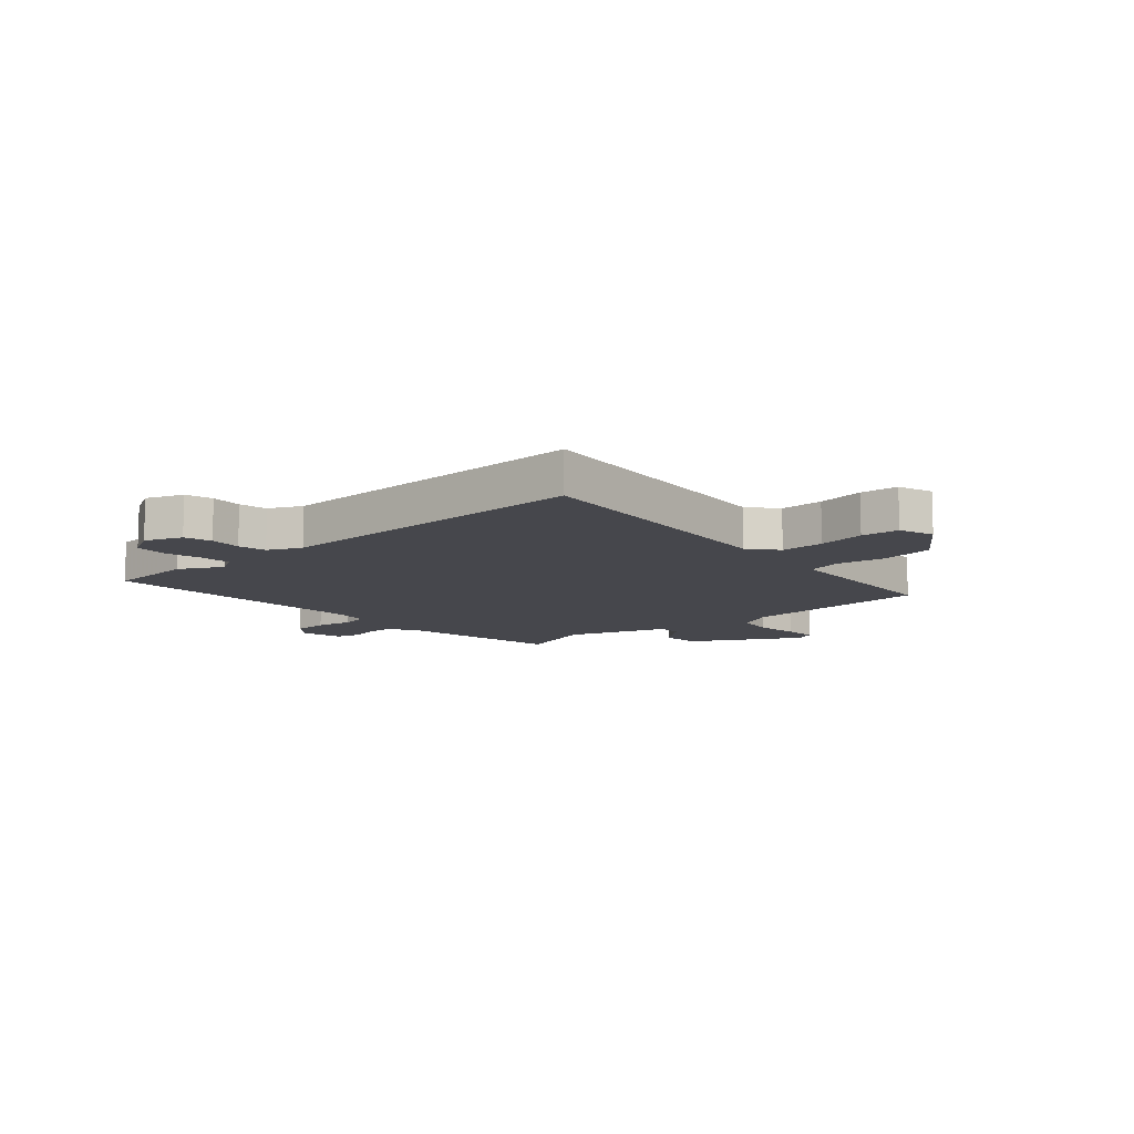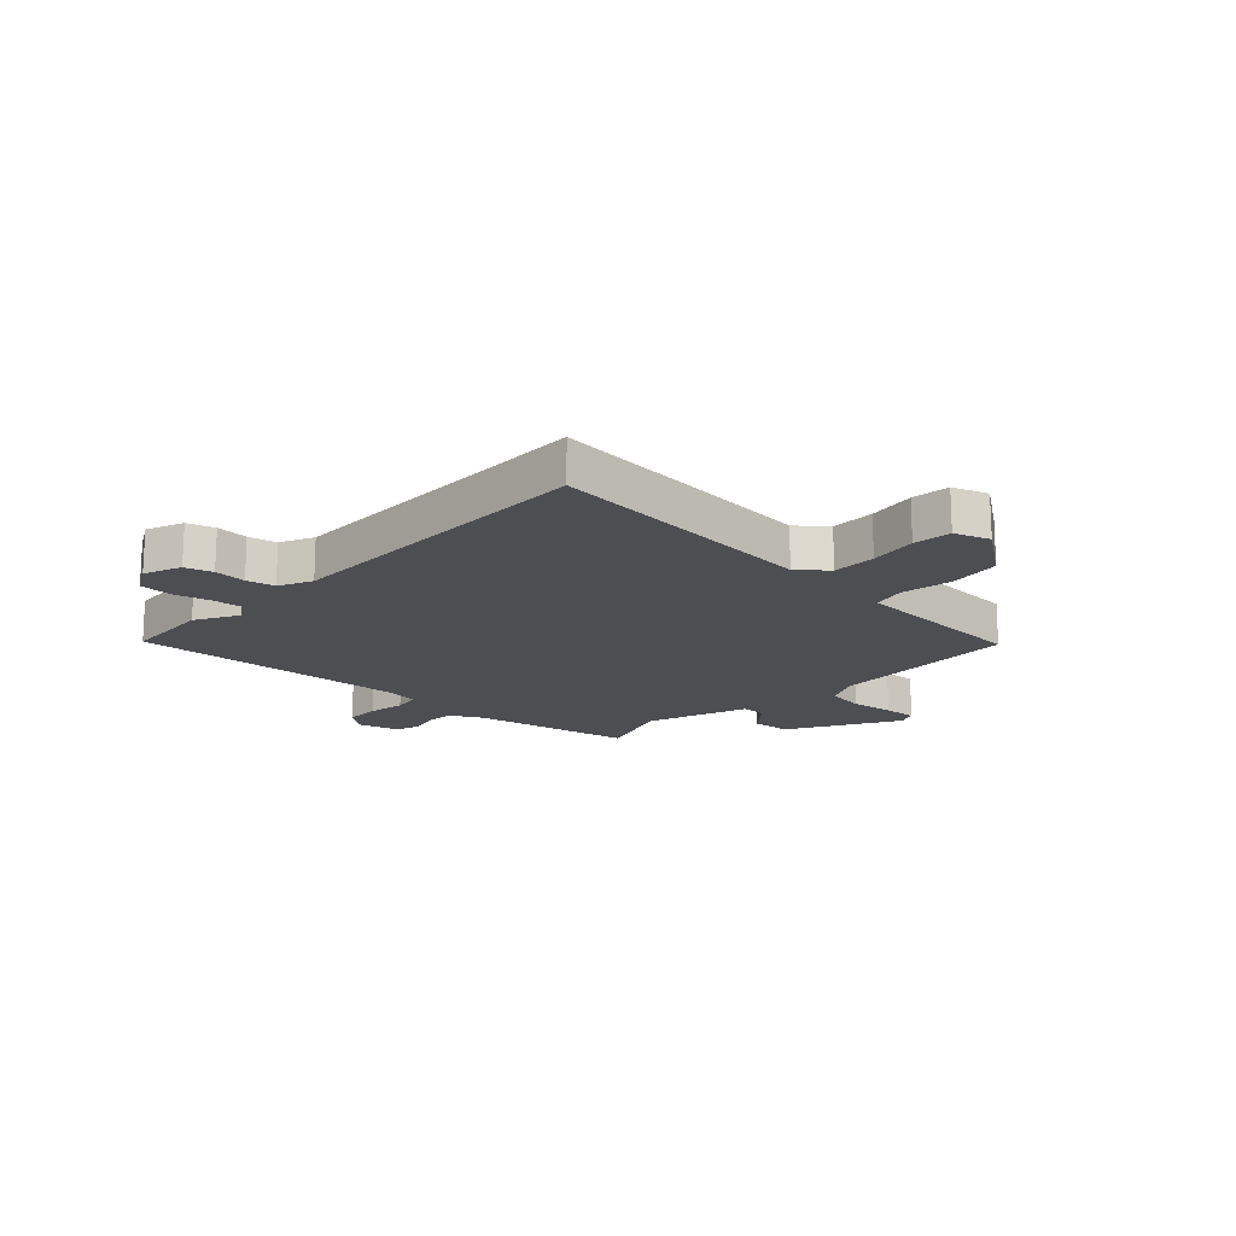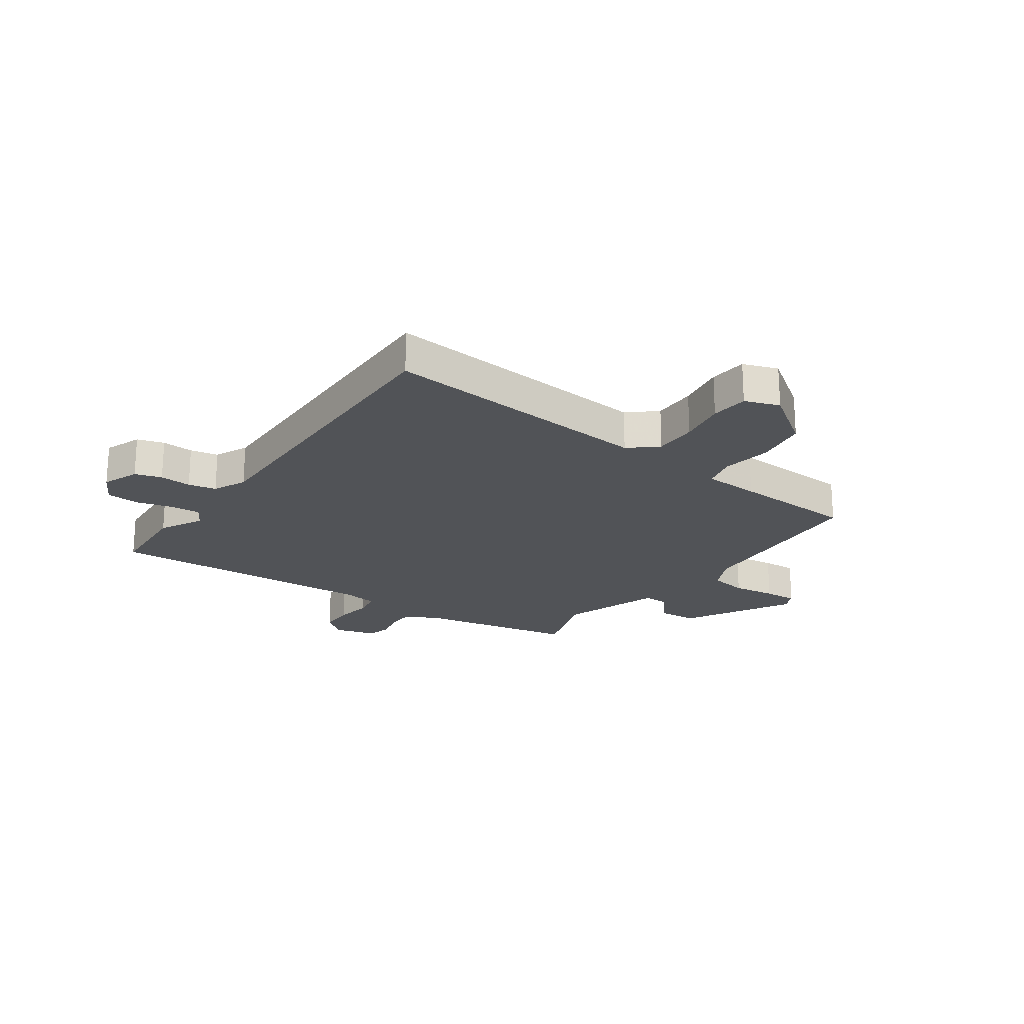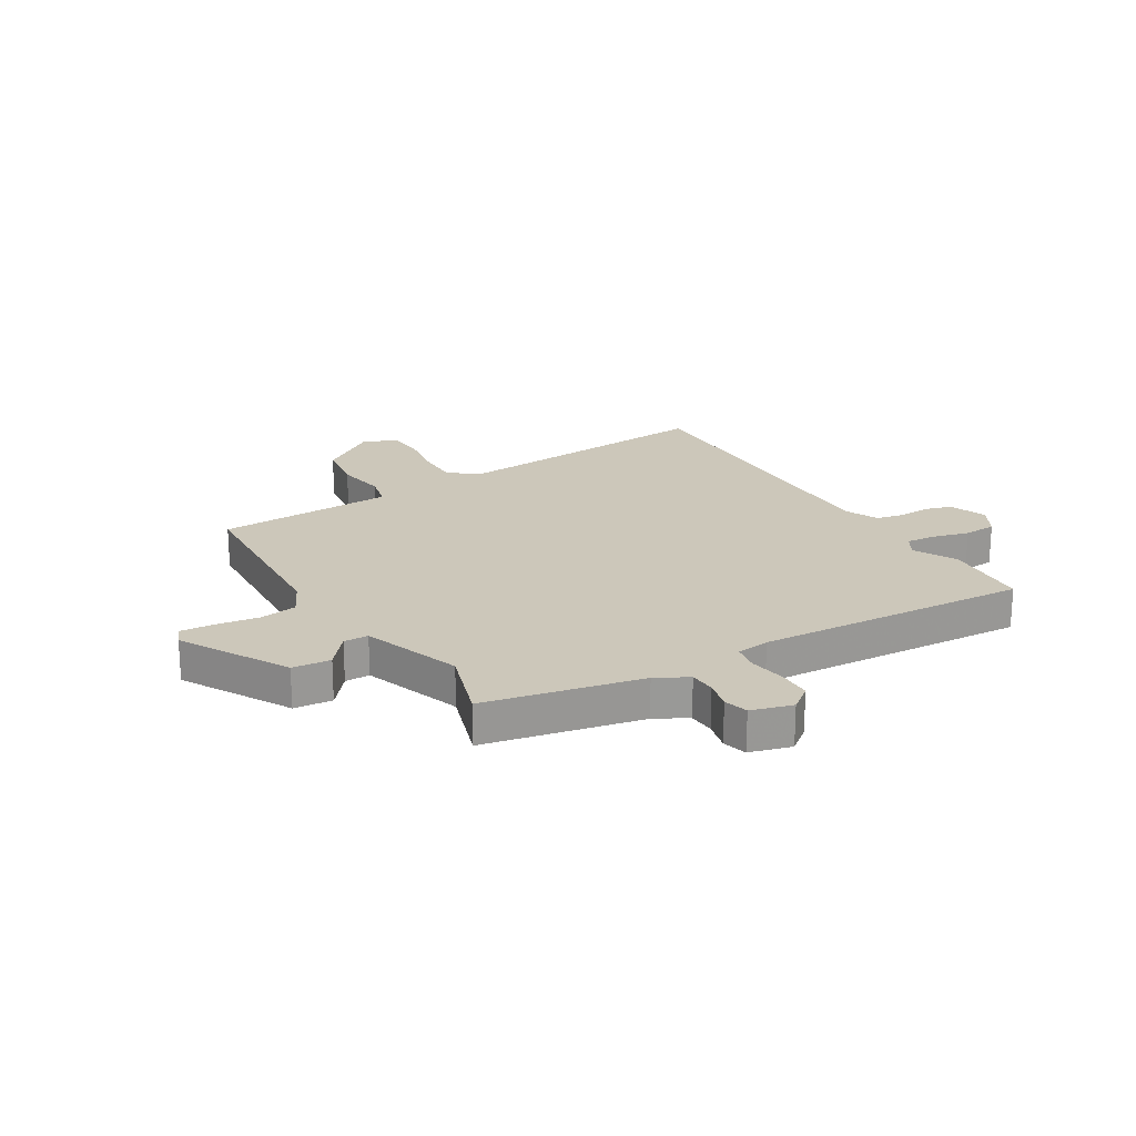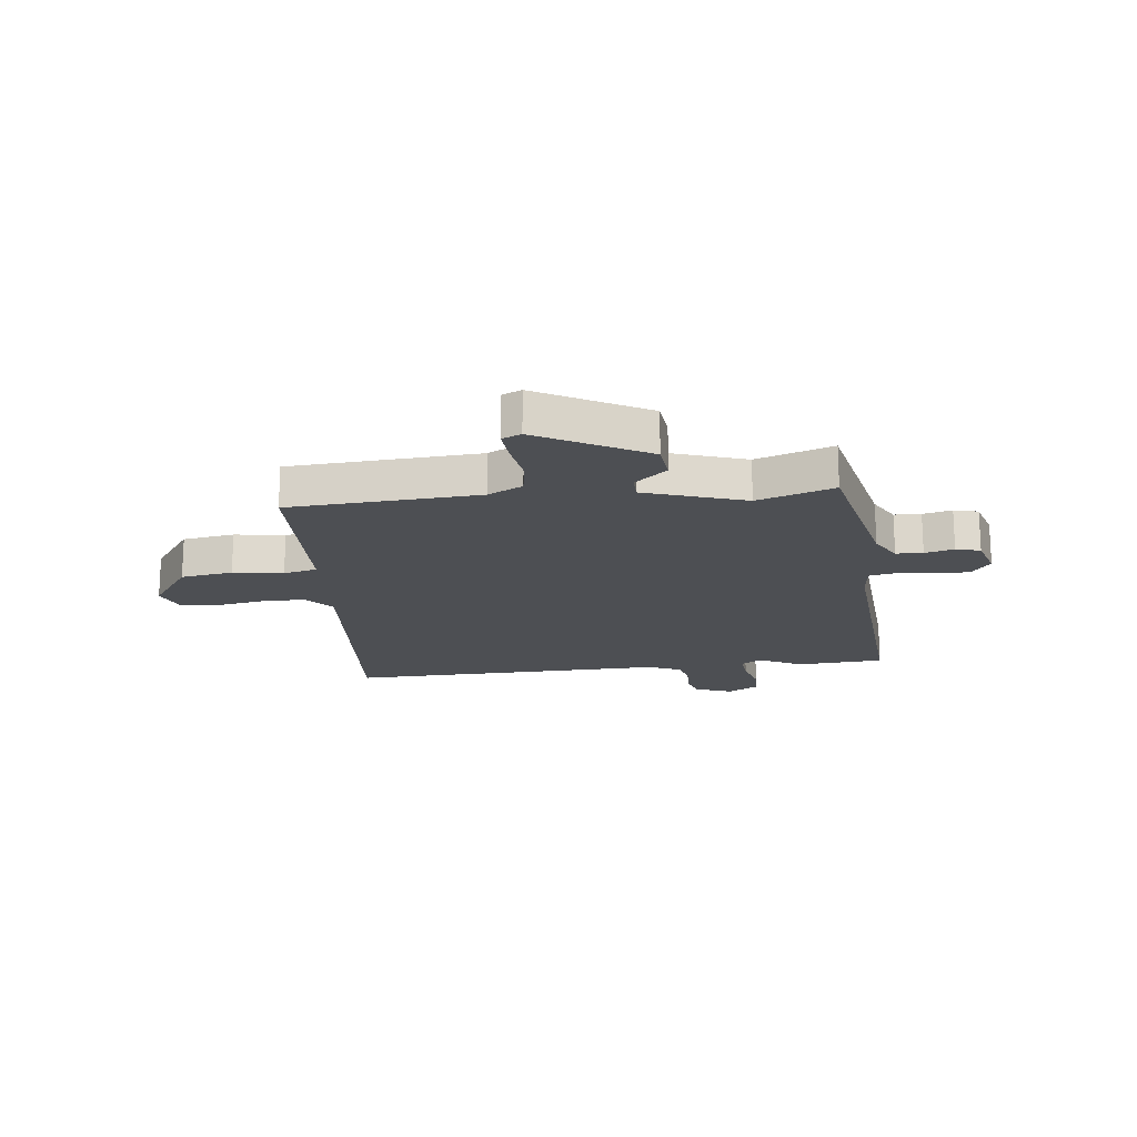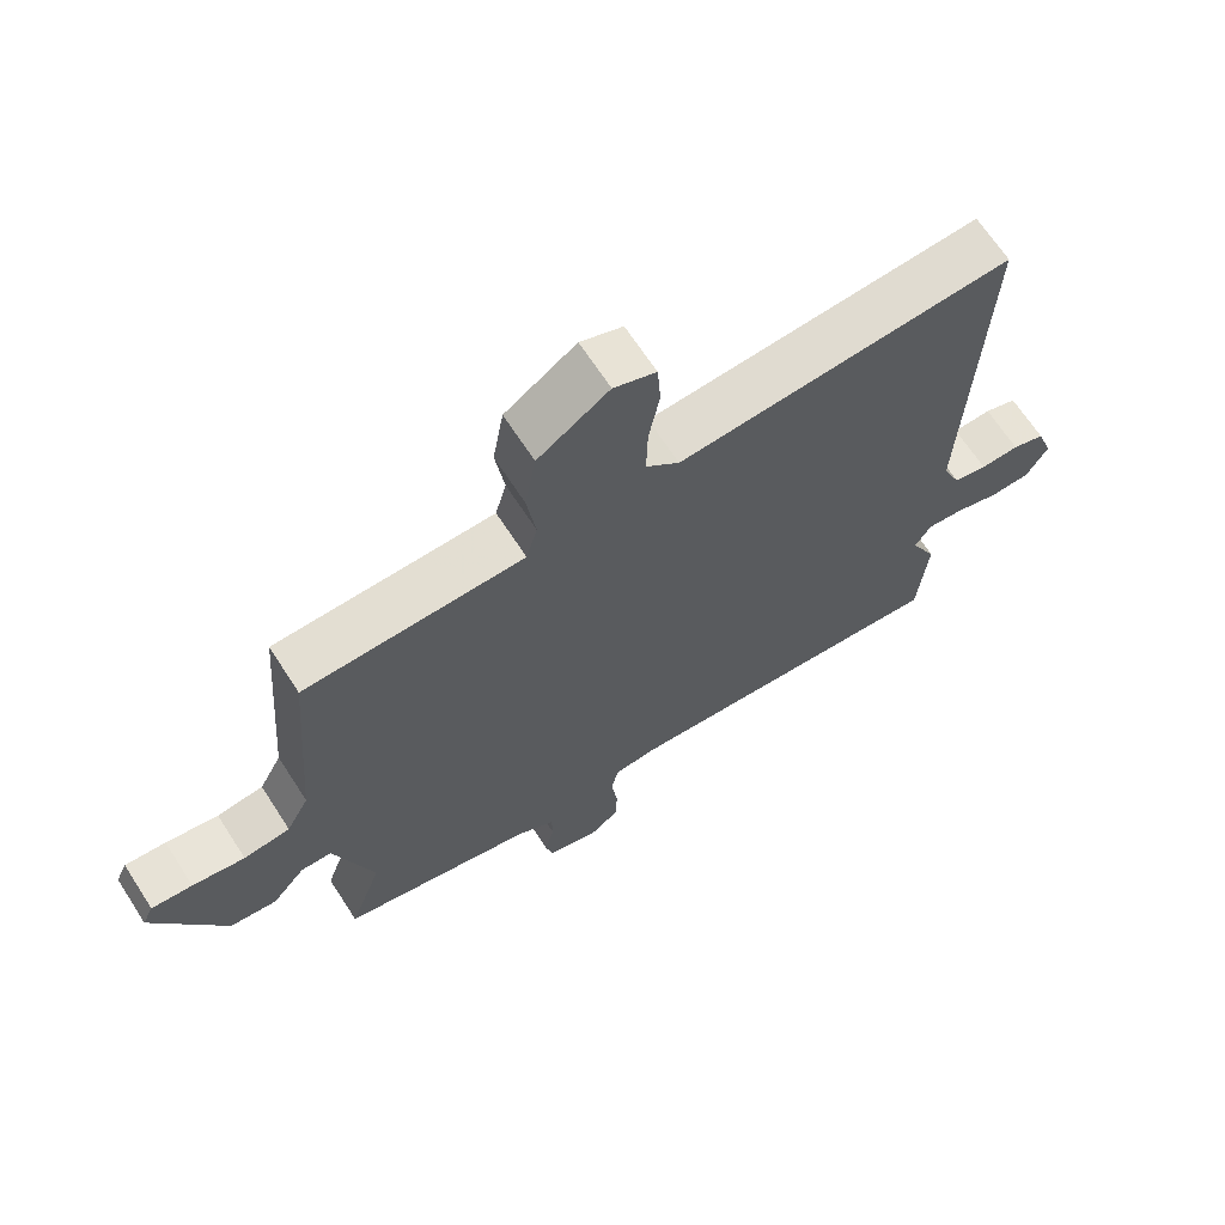
<metadata>
{"format":"obj","ext":"obj","renderer":"f3d","projection":"perspective","resolution":1024,"background":"white","views":[{"elev":-10.9,"azim":-50.1,"up":"+Y"},{"elev":-16.9,"azim":-45.0,"up":"+Y"},{"elev":-21.8,"azim":-36.6,"up":"+Y"},{"elev":21.4,"azim":147.6,"up":"+Y"},{"elev":-18.0,"azim":95.8,"up":"+Y"},{"elev":66.8,"azim":147.1,"up":"+Z"}]}
</metadata>
<code>
v -0.5 0.07 -0.505
v -0.514 0.07 -0.349
v -0.475 0.07 -0.271
v -0.499 0.07 -0.233
v -0.553 0.07 -0.239
v -0.618 0.07 -0.258
v -0.677 0.07 -0.256
v -0.709 0.07 -0.202
v -0.685 0.07 -0.135
v -0.637 0.07 -0.119
v -0.58 0.07 -0.121
v -0.53 0.07 -0.109
v -0.504 0.07 -0.049
v -0.528 0.07 0.528
v -0.035 0.07 0.498
v 0.014 0.07 0.542
v 0.012 0.07 0.62
v -0.004 0.07 0.705
v 0.001 0.07 0.773
v 0.063 0.07 0.797
v 0.167 0.07 0.727
v 0.183 0.07 0.634
v 0.17 0.07 0.544
v 0.186 0.07 0.484
v 0.287 0.07 0.482
v 0.507 0.07 0.478
v 0.534 0.07 0.138
v 0.567 0.07 0.076
v 0.635 0.07 0.067
v 0.712 0.07 0.08
v 0.772 0.07 0.085
v 0.788 0.07 0.051
v 0.684 0.07 -0.145
v 0.615 0.07 -0.153
v 0.566 0.07 -0.096
v 0.521 0.07 -0.097
v 0.463 0.07 -0.278
v 0.511 0.07 -0.414
v 0.229 0.07 -0.479
v 0.172 0.07 -0.512
v 0.171 0.07 -0.56
v 0.185 0.07 -0.612
v 0.174 0.07 -0.656
v 0.1 0.07 -0.679
v 0.056 0.07 -0.646
v 0.054 0.07 -0.585
v 0.063 0.07 -0.519
v 0.053 0.07 -0.471
v -0.007 0.07 -0.464
v -0.5 0 -0.505
v -0.514 0 -0.349
v -0.475 0 -0.271
v -0.499 0 -0.233
v -0.553 0 -0.239
v -0.618 0 -0.258
v -0.677 0 -0.256
v -0.709 0 -0.202
v -0.685 0 -0.135
v -0.637 0 -0.119
v -0.58 0 -0.121
v -0.53 0 -0.109
v -0.504 0 -0.049
v -0.528 0 0.528
v -0.035 0 0.498
v 0.014 0 0.542
v 0.012 0 0.62
v -0.004 0 0.705
v 0.001 0 0.773
v 0.063 0 0.797
v 0.167 0 0.727
v 0.183 0 0.634
v 0.17 0 0.544
v 0.186 0 0.484
v 0.287 0 0.482
v 0.507 0 0.478
v 0.534 0 0.138
v 0.567 0 0.076
v 0.635 0 0.067
v 0.712 0 0.08
v 0.772 0 0.085
v 0.788 0 0.051
v 0.684 0 -0.145
v 0.615 0 -0.153
v 0.566 0 -0.096
v 0.521 0 -0.097
v 0.463 0 -0.278
v 0.511 0 -0.414
v 0.229 0 -0.479
v 0.172 0 -0.512
v 0.171 0 -0.56
v 0.185 0 -0.612
v 0.174 0 -0.656
v 0.1 0 -0.679
v 0.056 0 -0.646
v 0.054 0 -0.585
v 0.063 0 -0.519
v 0.053 0 -0.471
v -0.007 0 -0.464
f 44 45 46 47
f 44 47 48
f 41 42 43 44
f 40 41 44 48
f 39 40 48
f 37 38 39 48
f 36 37 48 49
f 32 33 34 35
f 32 35 36
f 29 30 31 32
f 29 32 36
f 28 29 36 49
f 25 26 27
f 24 25 27 28
f 20 21 22 23
f 20 23 24
f 17 18 19 20
f 16 17 20 24
f 15 16 24 28
f 13 14 15 28
f 8 9 10 11
f 8 11 12
f 5 6 7 8
f 4 5 8 12
f 3 4 12 13
f 1 2 3
f 49 1 3
f 3 13 28 49
f 96 95 94 93
f 97 96 93
f 93 92 91 90
f 97 93 90 89
f 97 89 88
f 97 88 87 86
f 98 97 86 85
f 84 83 82 81
f 85 84 81
f 81 80 79 78
f 85 81 78
f 98 85 78 77
f 76 75 74
f 77 76 74 73
f 72 71 70 69
f 73 72 69
f 69 68 67 66
f 73 69 66 65
f 77 73 65 64
f 77 64 63 62
f 60 59 58 57
f 61 60 57
f 57 56 55 54
f 61 57 54 53
f 62 61 53 52
f 52 51 50
f 52 50 98
f 98 77 62 52
f 1 50 51 2
f 2 51 52 3
f 3 52 53 4
f 4 53 54 5
f 5 54 55 6
f 6 55 56 7
f 7 56 57 8
f 8 57 58 9
f 9 58 59 10
f 10 59 60 11
f 11 60 61 12
f 12 61 62 13
f 13 62 63 14
f 14 63 64 15
f 15 64 65 16
f 16 65 66 17
f 17 66 67 18
f 18 67 68 19
f 19 68 69 20
f 20 69 70 21
f 21 70 71 22
f 22 71 72 23
f 23 72 73 24
f 24 73 74 25
f 25 74 75 26
f 26 75 76 27
f 27 76 77 28
f 28 77 78 29
f 29 78 79 30
f 30 79 80 31
f 31 80 81 32
f 32 81 82 33
f 33 82 83 34
f 34 83 84 35
f 35 84 85 36
f 36 85 86 37
f 37 86 87 38
f 38 87 88 39
f 39 88 89 40
f 40 89 90 41
f 41 90 91 42
f 42 91 92 43
f 43 92 93 44
f 44 93 94 45
f 45 94 95 46
f 46 95 96 47
f 47 96 97 48
f 48 97 98 49
f 49 98 50 1

</code>
